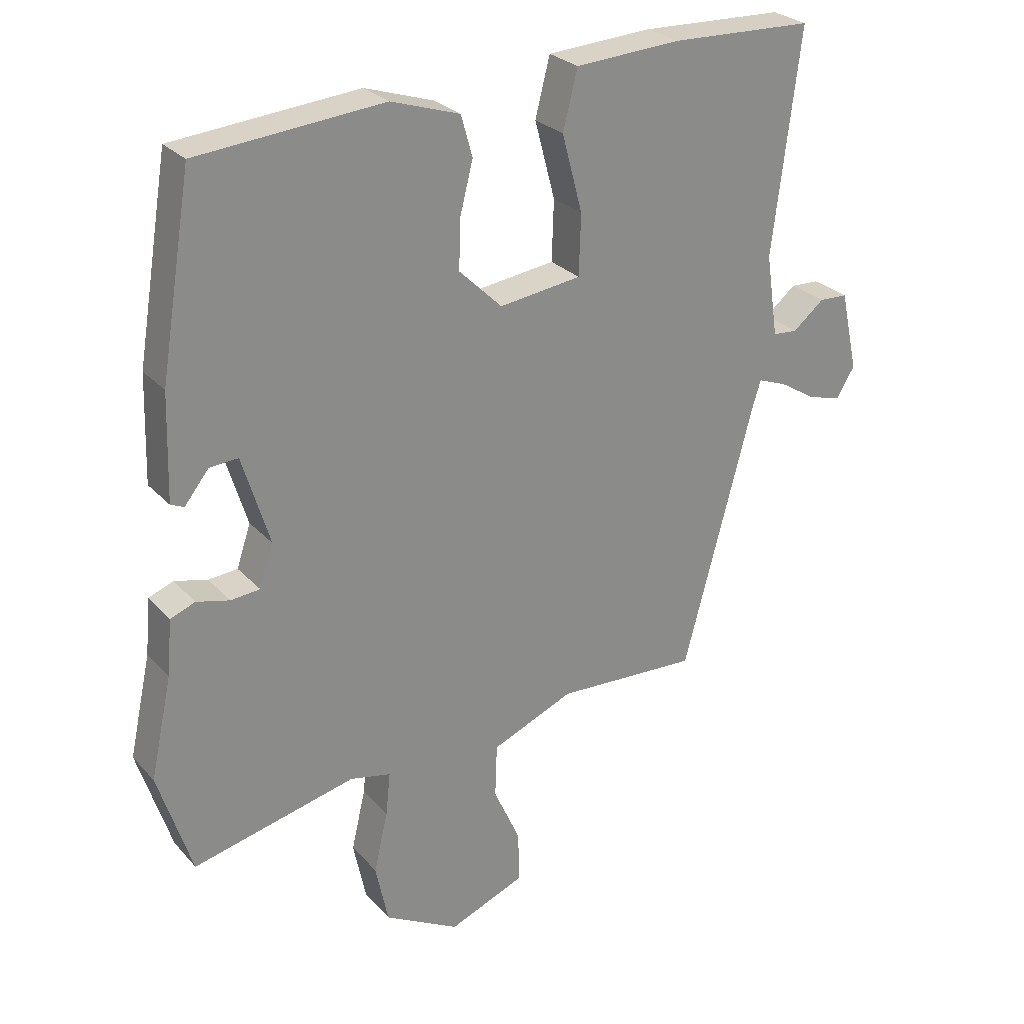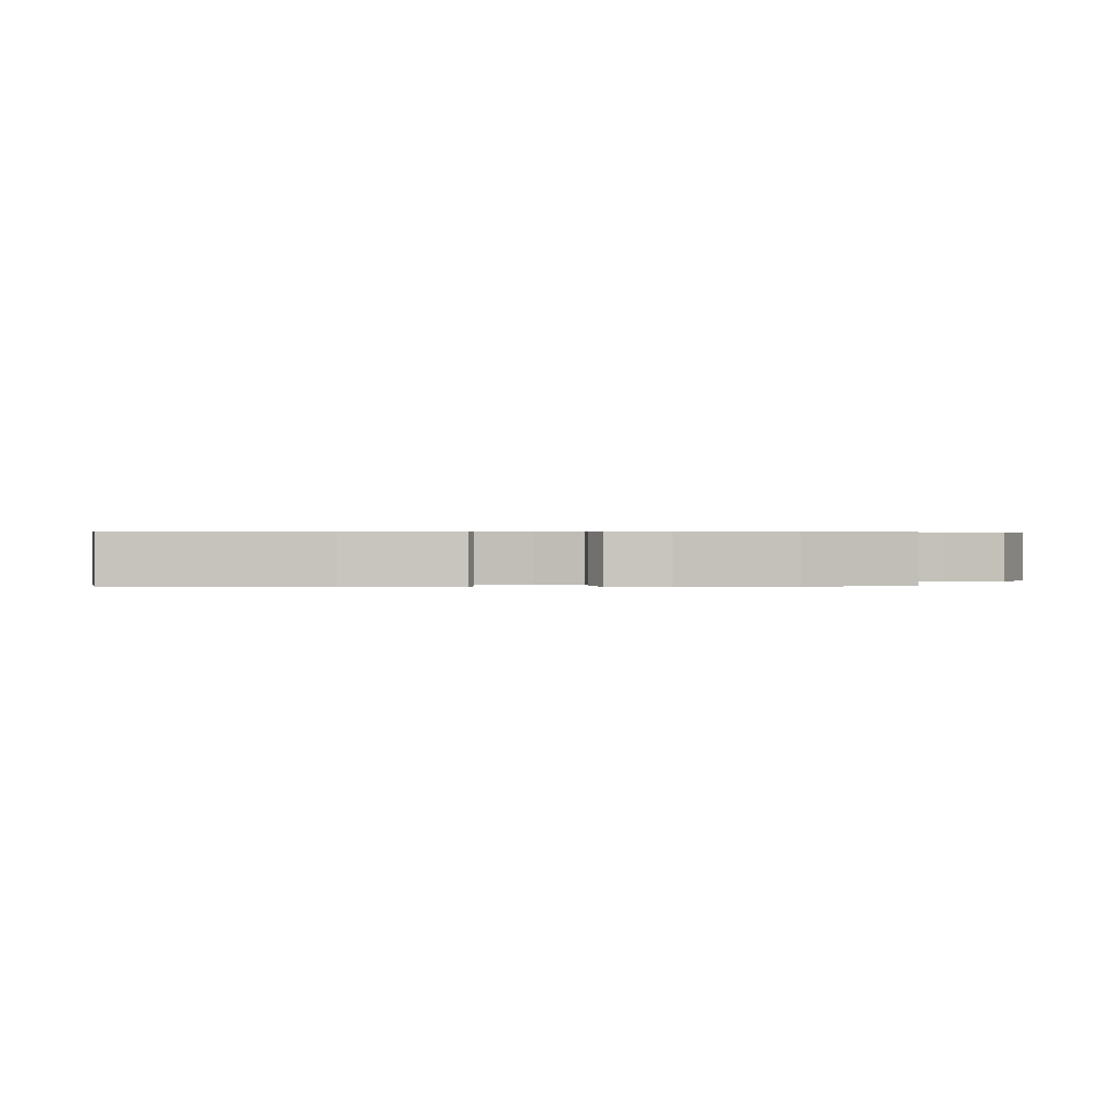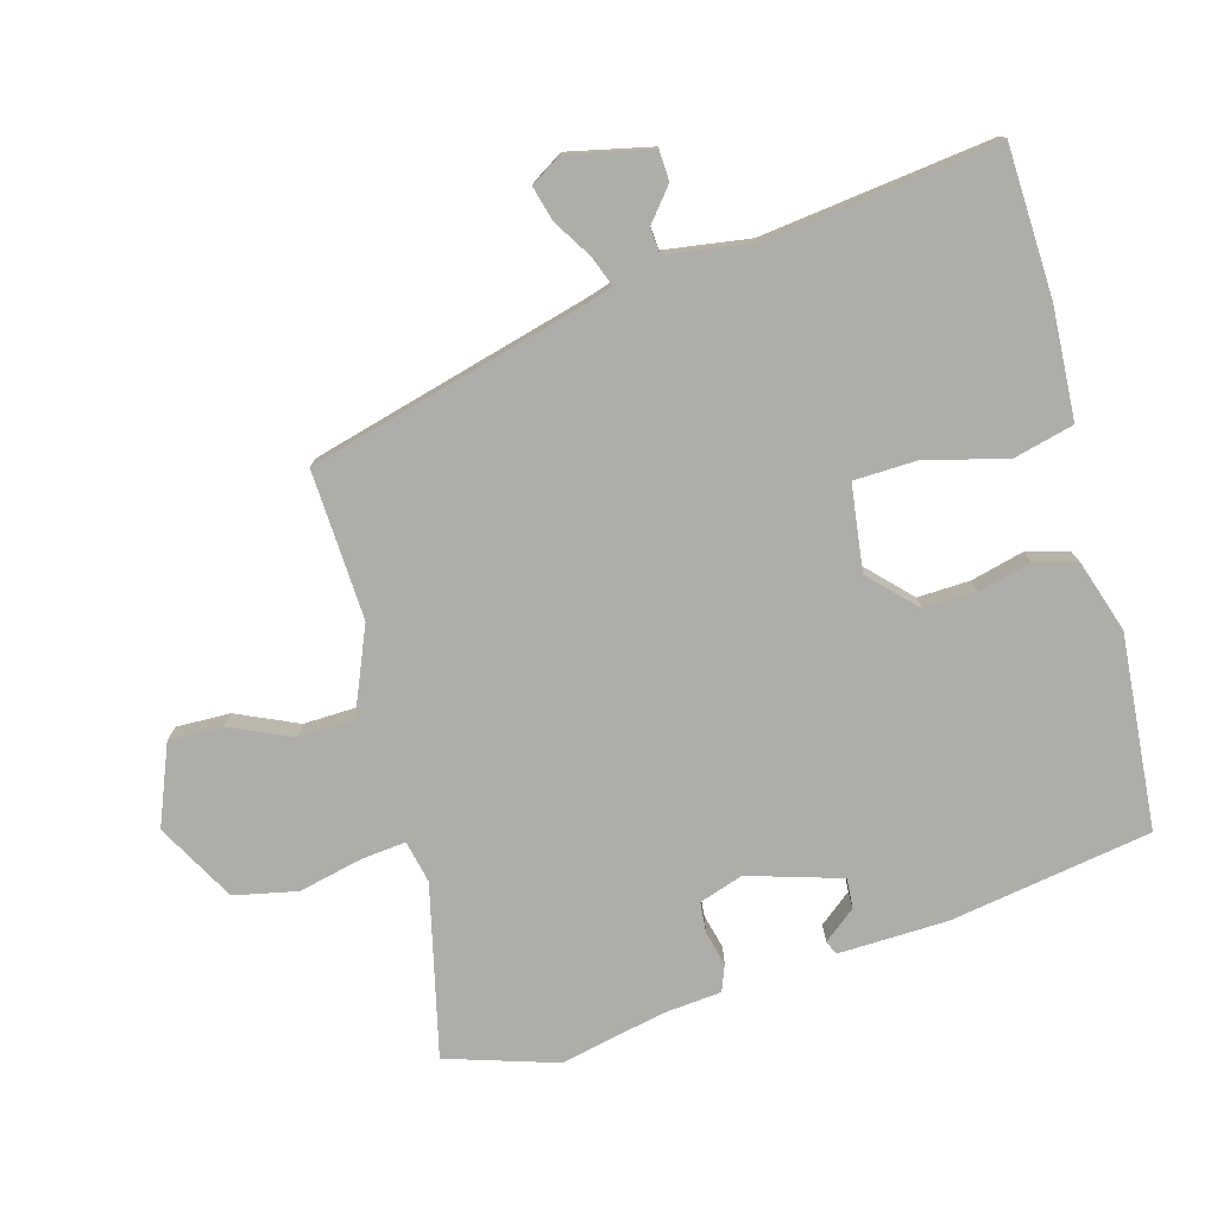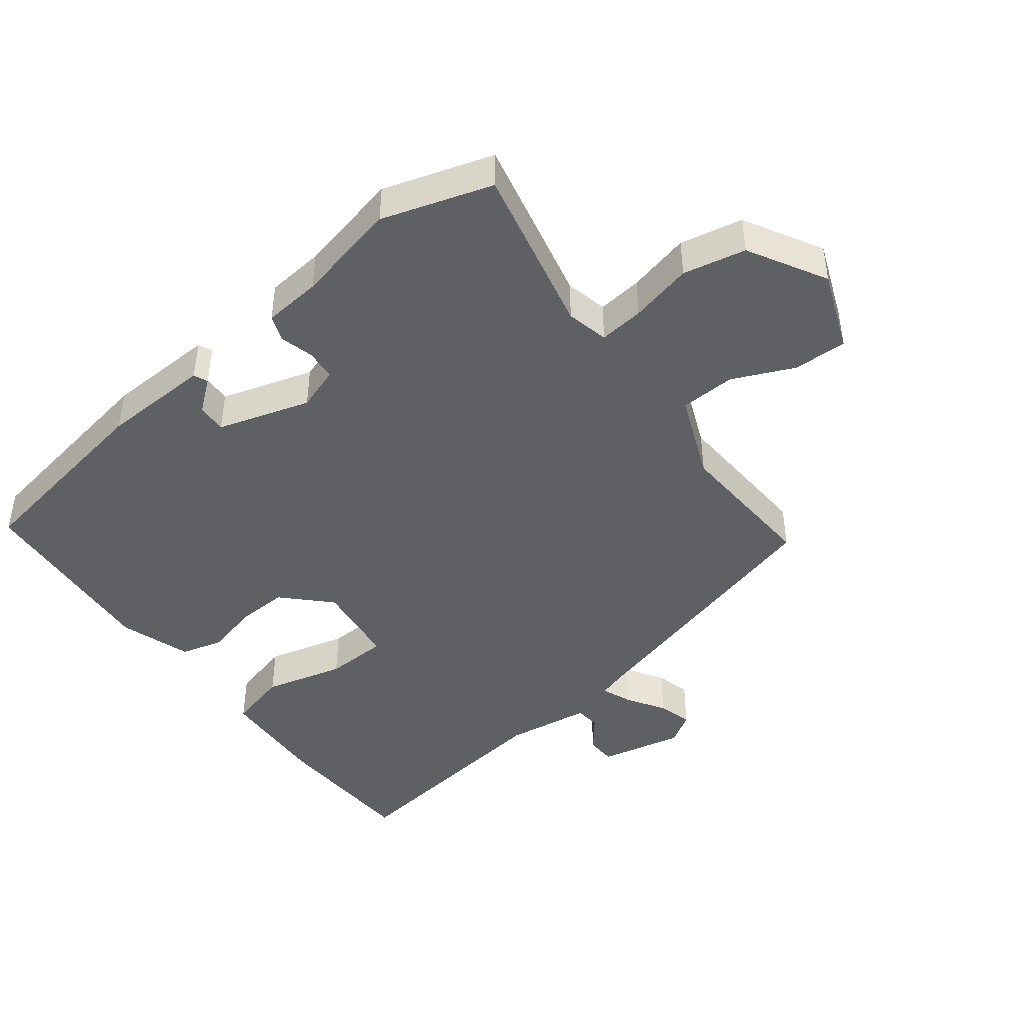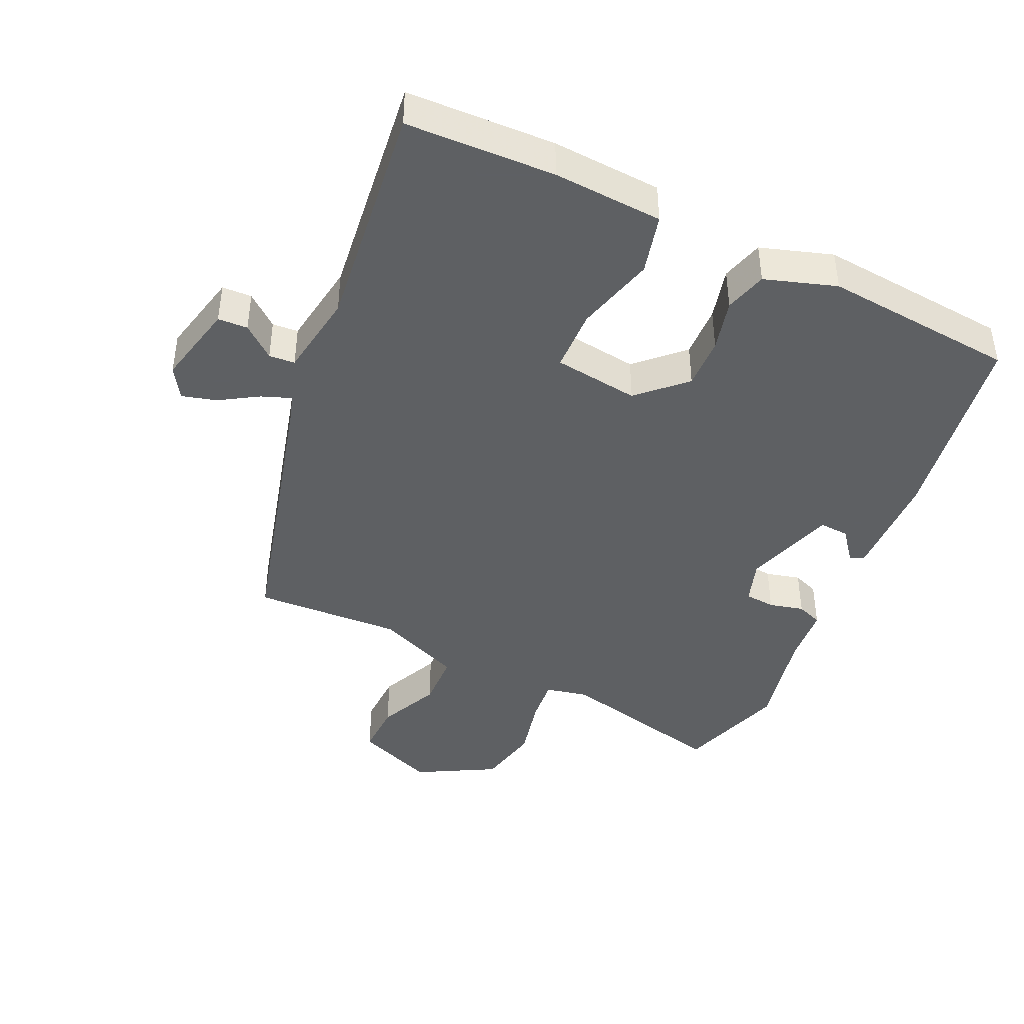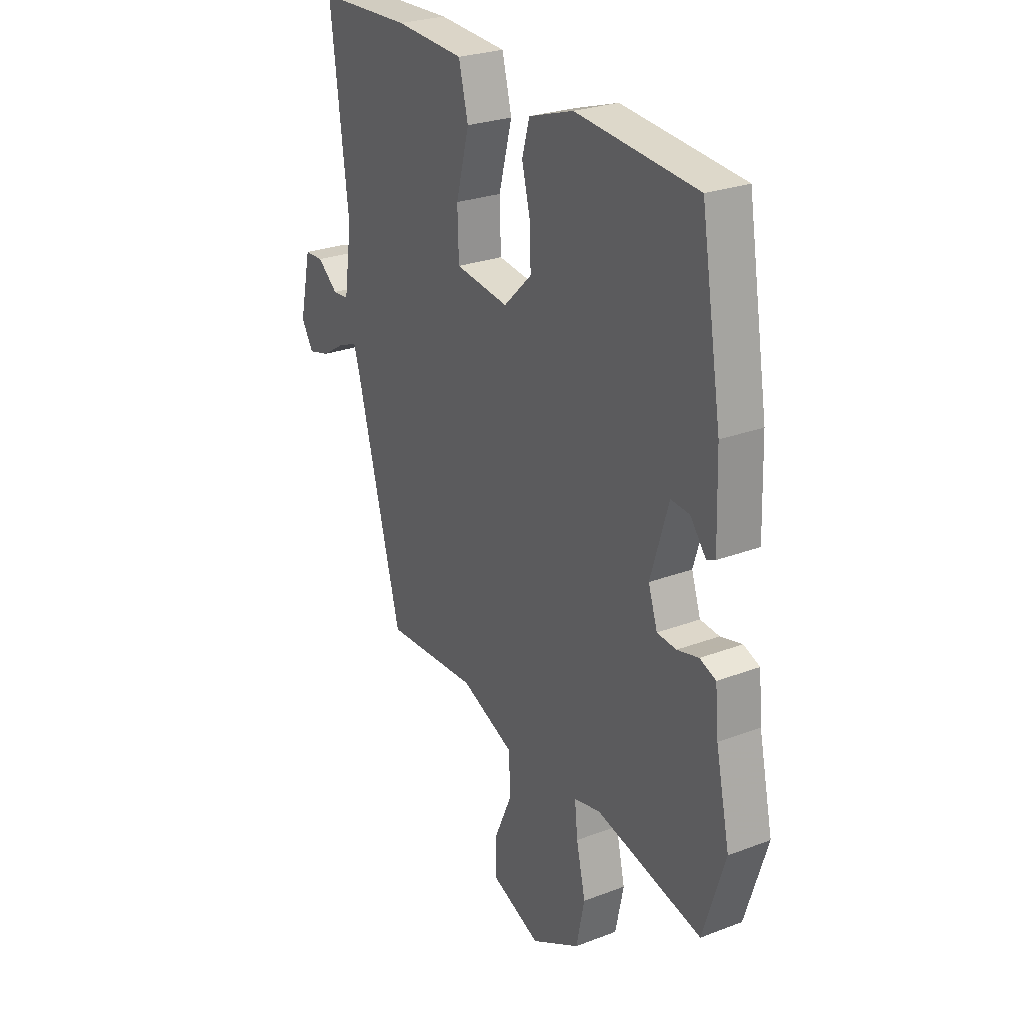
<metadata>
{"format":"obj","ext":"obj","renderer":"f3d","projection":"perspective","resolution":1024,"background":"white","views":[{"elev":26.9,"azim":147.8,"up":"+Z"},{"elev":0.3,"azim":83.4,"up":"+Y"},{"elev":-77.1,"azim":-74.4,"up":"+Y"},{"elev":-44.3,"azim":127.9,"up":"+Y"},{"elev":-42.7,"azim":-24.9,"up":"+Y"},{"elev":26.2,"azim":59.0,"up":"+Z"}]}
</metadata>
<code>
v -0.378 0.07 -0.478
v -0.489 0.07 -0.062
v -0.502 0.07 -0.02
v -0.547 0.07 -0.037
v -0.605 0.07 -0.073
v -0.657 0.07 -0.087
v -0.686 0.07 -0.04
v -0.658 0.07 0.086
v -0.613 0.07 0.088
v -0.564 0.07 0.048
v -0.525 0.07 0.051
v -0.506 0.07 0.18
v -0.549 0.07 0.528
v -0.324 0.07 0.536
v -0.158 0.07 0.526
v -0.135 0.07 0.435
v -0.167 0.07 0.314
v -0.164 0.07 0.219
v -0.035 0.07 0.202
v 0.033 0.07 0.268
v 0.03 0.07 0.347
v 0.01 0.07 0.426
v 0.028 0.07 0.49
v 0.136 0.07 0.525
v 0.428 0.07 0.499
v 0.478 0.07 0.196
v 0.483 0.07 0.031
v 0.462 0.07 0.022
v 0.424 0.07 0.07
v 0.379 0.07 0.073
v 0.336 0.07 -0.067
v 0.358 0.07 -0.133
v 0.404 0.07 -0.137
v 0.456 0.07 -0.124
v 0.495 0.07 -0.139
v 0.503 0.07 -0.227
v 0.537 0.07 -0.384
v 0.484 0.07 -0.55
v 0.227 0.07 -0.49
v 0.163 0.07 -0.504
v 0.17 0.07 -0.572
v 0.192 0.07 -0.667
v 0.172 0.07 -0.762
v 0.054 0.07 -0.827
v -0.066 0.07 -0.779
v -0.064 0.07 -0.698
v -0.022 0.07 -0.605
v -0.025 0.07 -0.521
v -0.154 0.07 -0.467
v -0.378 0 -0.478
v -0.489 0 -0.062
v -0.502 0 -0.02
v -0.547 0 -0.037
v -0.605 0 -0.073
v -0.657 0 -0.087
v -0.686 0 -0.04
v -0.658 0 0.086
v -0.613 0 0.088
v -0.564 0 0.048
v -0.525 0 0.051
v -0.506 0 0.18
v -0.549 0 0.528
v -0.324 0 0.536
v -0.158 0 0.526
v -0.135 0 0.435
v -0.167 0 0.314
v -0.164 0 0.219
v -0.035 0 0.202
v 0.033 0 0.268
v 0.03 0 0.347
v 0.01 0 0.426
v 0.028 0 0.49
v 0.136 0 0.525
v 0.428 0 0.499
v 0.478 0 0.196
v 0.483 0 0.031
v 0.462 0 0.022
v 0.424 0 0.07
v 0.379 0 0.073
v 0.336 0 -0.067
v 0.358 0 -0.133
v 0.404 0 -0.137
v 0.456 0 -0.124
v 0.495 0 -0.139
v 0.503 0 -0.227
v 0.537 0 -0.384
v 0.484 0 -0.55
v 0.227 0 -0.49
v 0.163 0 -0.504
v 0.17 0 -0.572
v 0.192 0 -0.667
v 0.172 0 -0.762
v 0.054 0 -0.827
v -0.066 0 -0.779
v -0.064 0 -0.698
v -0.022 0 -0.605
v -0.025 0 -0.521
v -0.154 0 -0.467
f 45 46 47
f 44 45 47
f 43 44 47
f 42 43 47
f 41 42 47
f 40 41 47 48
f 39 40 48 49
f 36 37 38 39
f 36 39 49
f 35 36 49
f 34 35 49
f 33 34 49
f 27 28 29
f 26 27 29
f 25 26 29
f 24 25 29
f 24 29 30
f 23 24 30
f 22 23 30
f 21 22 30
f 20 21 30 31
f 15 16 17
f 14 15 17
f 13 14 17
f 12 13 17
f 11 12 17 18
f 8 9 10
f 7 8 10
f 6 7 10
f 5 6 10
f 4 5 10
f 3 4 10 11
f 49 1 2
f 33 49 2
f 32 33 2
f 19 20 31 32
f 18 19 32
f 11 18 32
f 3 11 32
f 2 3 32
f 96 95 94
f 96 94 93
f 96 93 92
f 96 92 91
f 96 91 90
f 97 96 90 89
f 98 97 89 88
f 88 87 86 85
f 98 88 85
f 98 85 84
f 98 84 83
f 98 83 82
f 78 77 76
f 78 76 75
f 78 75 74
f 78 74 73
f 79 78 73
f 79 73 72
f 79 72 71
f 79 71 70
f 80 79 70 69
f 66 65 64
f 66 64 63
f 66 63 62
f 66 62 61
f 67 66 61 60
f 59 58 57
f 59 57 56
f 59 56 55
f 59 55 54
f 59 54 53
f 60 59 53 52
f 51 50 98
f 51 98 82
f 51 82 81
f 81 80 69 68
f 81 68 67
f 81 67 60
f 81 60 52
f 81 52 51
f 1 50 51 2
f 2 51 52 3
f 3 52 53 4
f 4 53 54 5
f 5 54 55 6
f 6 55 56 7
f 7 56 57 8
f 8 57 58 9
f 9 58 59 10
f 10 59 60 11
f 11 60 61 12
f 12 61 62 13
f 13 62 63 14
f 14 63 64 15
f 15 64 65 16
f 16 65 66 17
f 17 66 67 18
f 18 67 68 19
f 19 68 69 20
f 20 69 70 21
f 21 70 71 22
f 22 71 72 23
f 23 72 73 24
f 24 73 74 25
f 25 74 75 26
f 26 75 76 27
f 27 76 77 28
f 28 77 78 29
f 29 78 79 30
f 30 79 80 31
f 31 80 81 32
f 32 81 82 33
f 33 82 83 34
f 34 83 84 35
f 35 84 85 36
f 36 85 86 37
f 37 86 87 38
f 38 87 88 39
f 39 88 89 40
f 40 89 90 41
f 41 90 91 42
f 42 91 92 43
f 43 92 93 44
f 44 93 94 45
f 45 94 95 46
f 46 95 96 47
f 47 96 97 48
f 48 97 98 49
f 49 98 50 1

</code>
